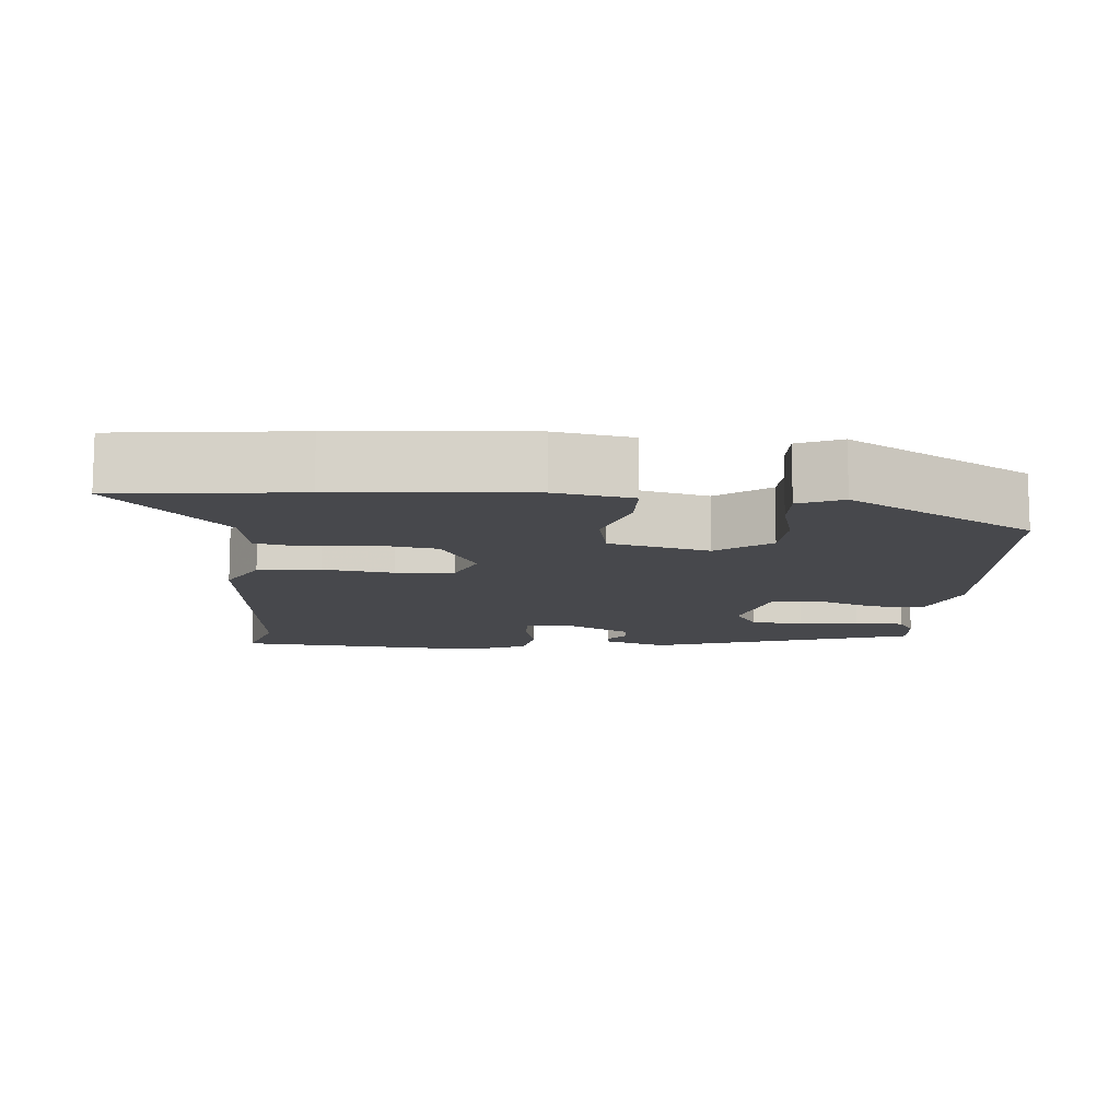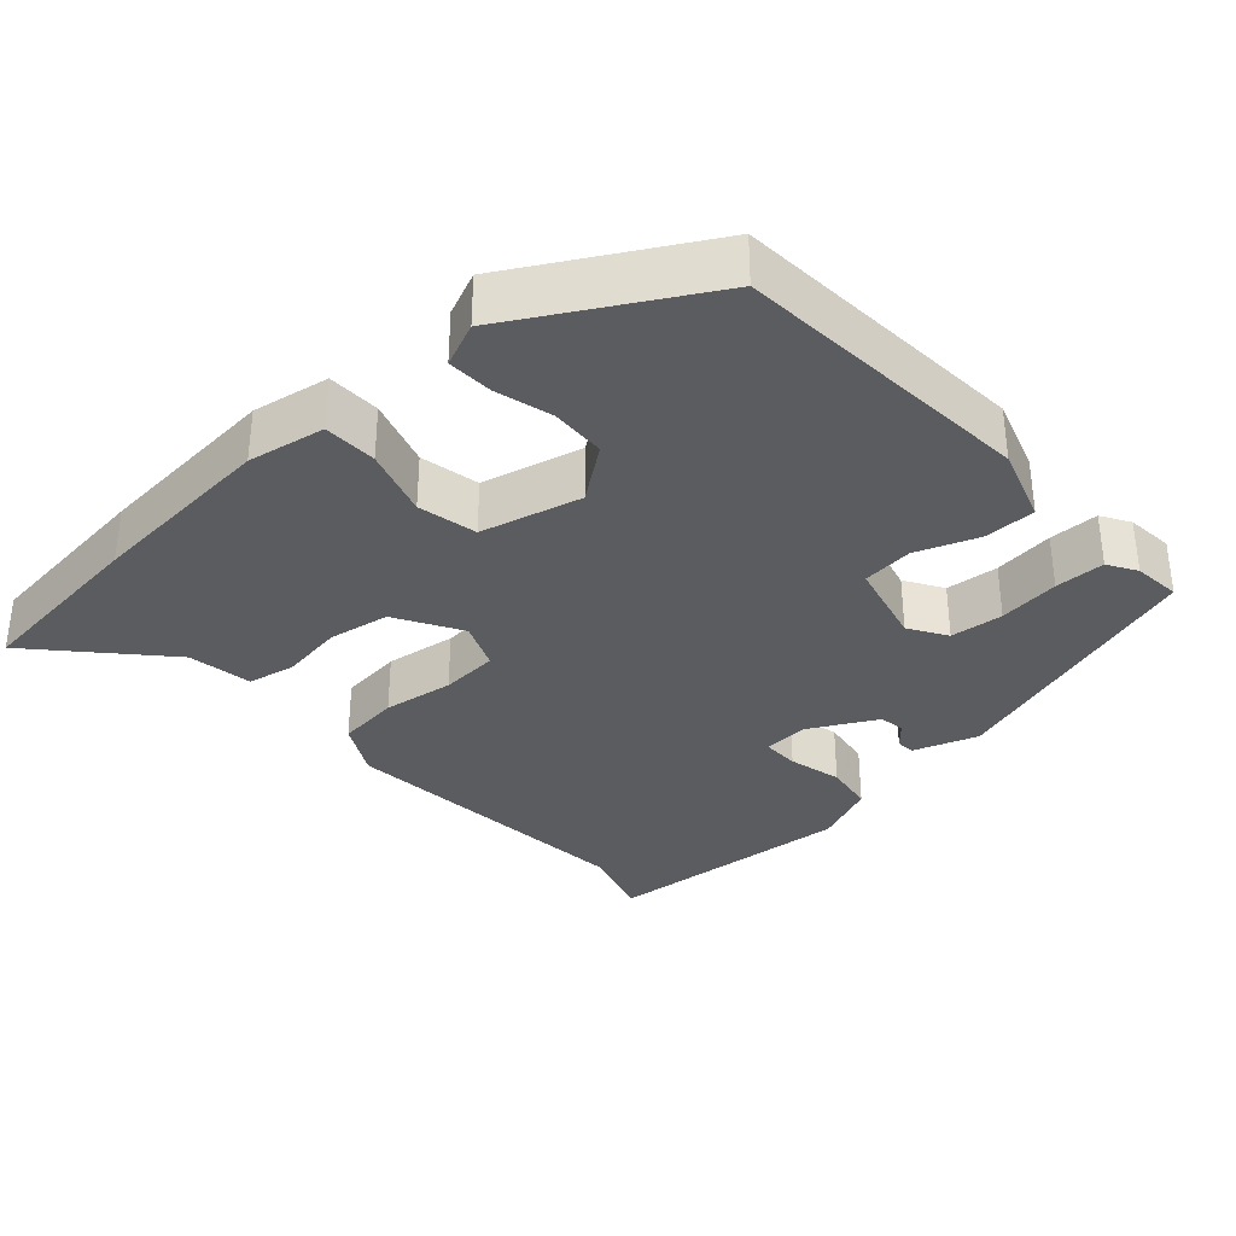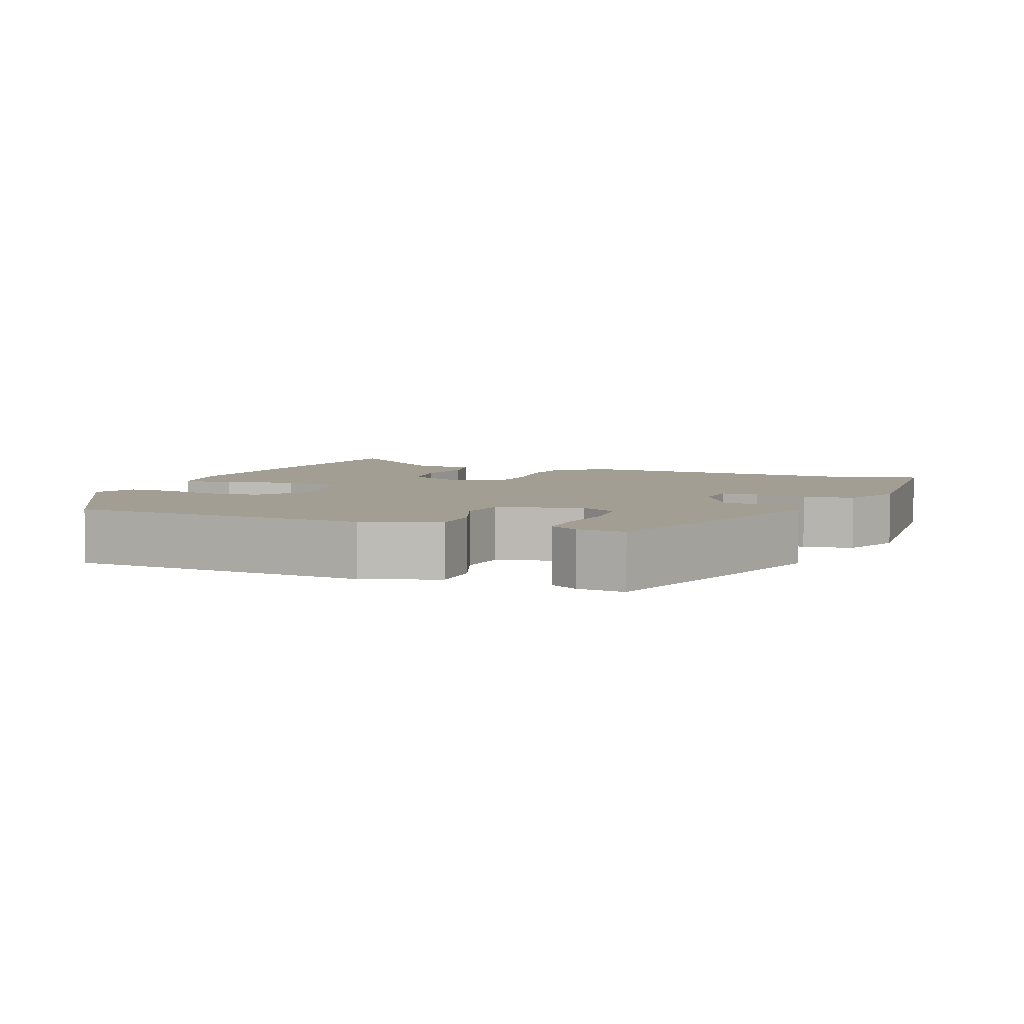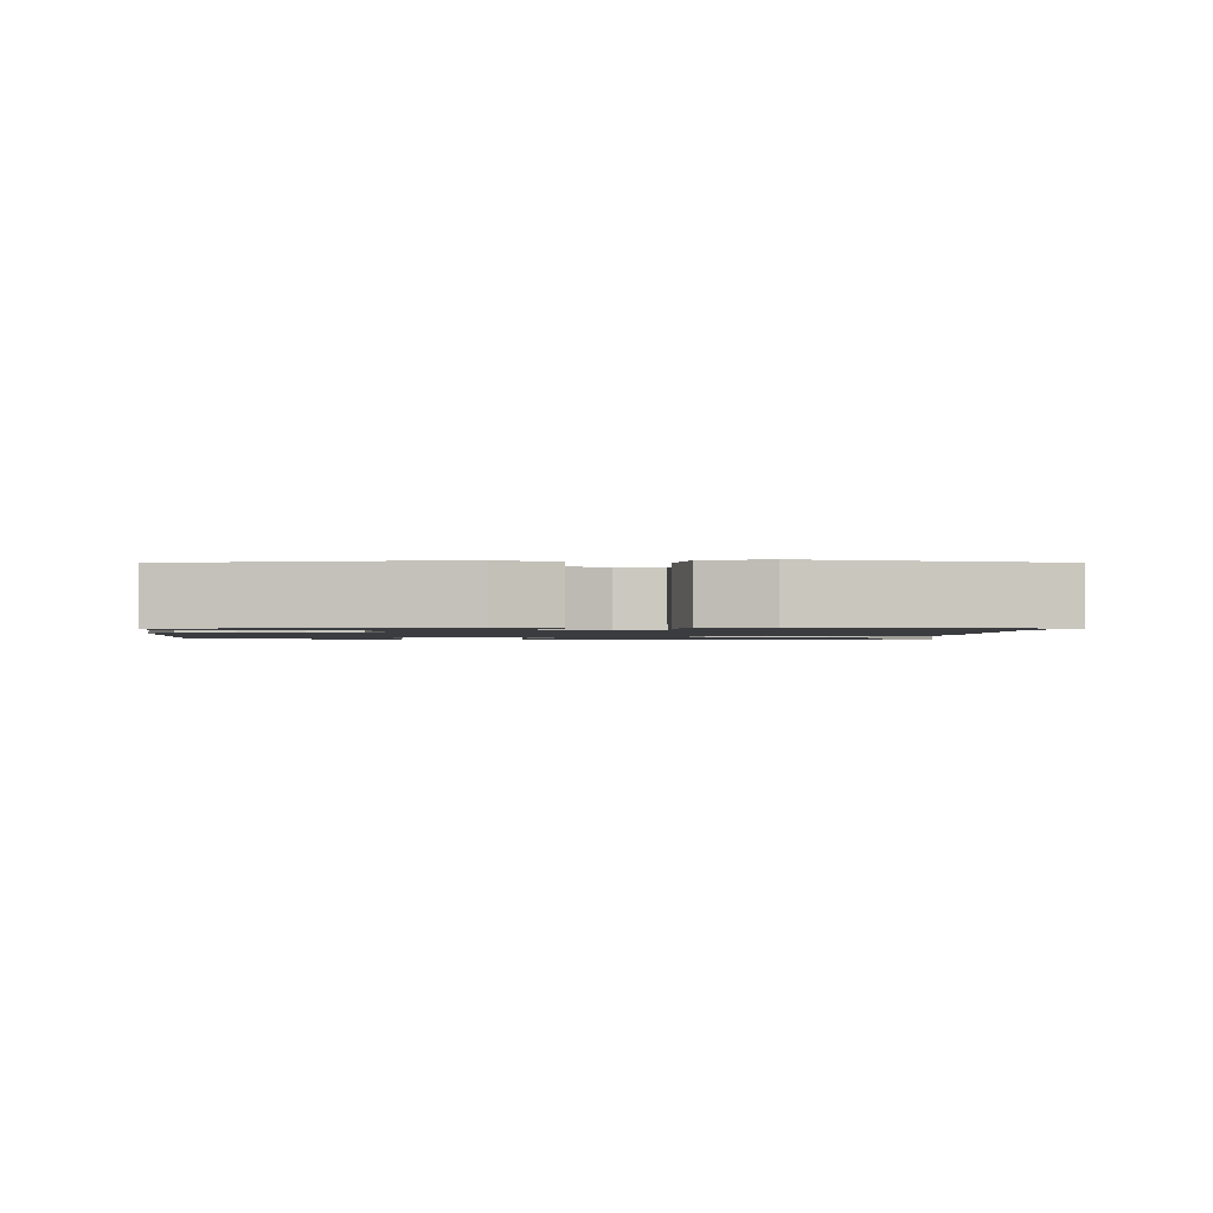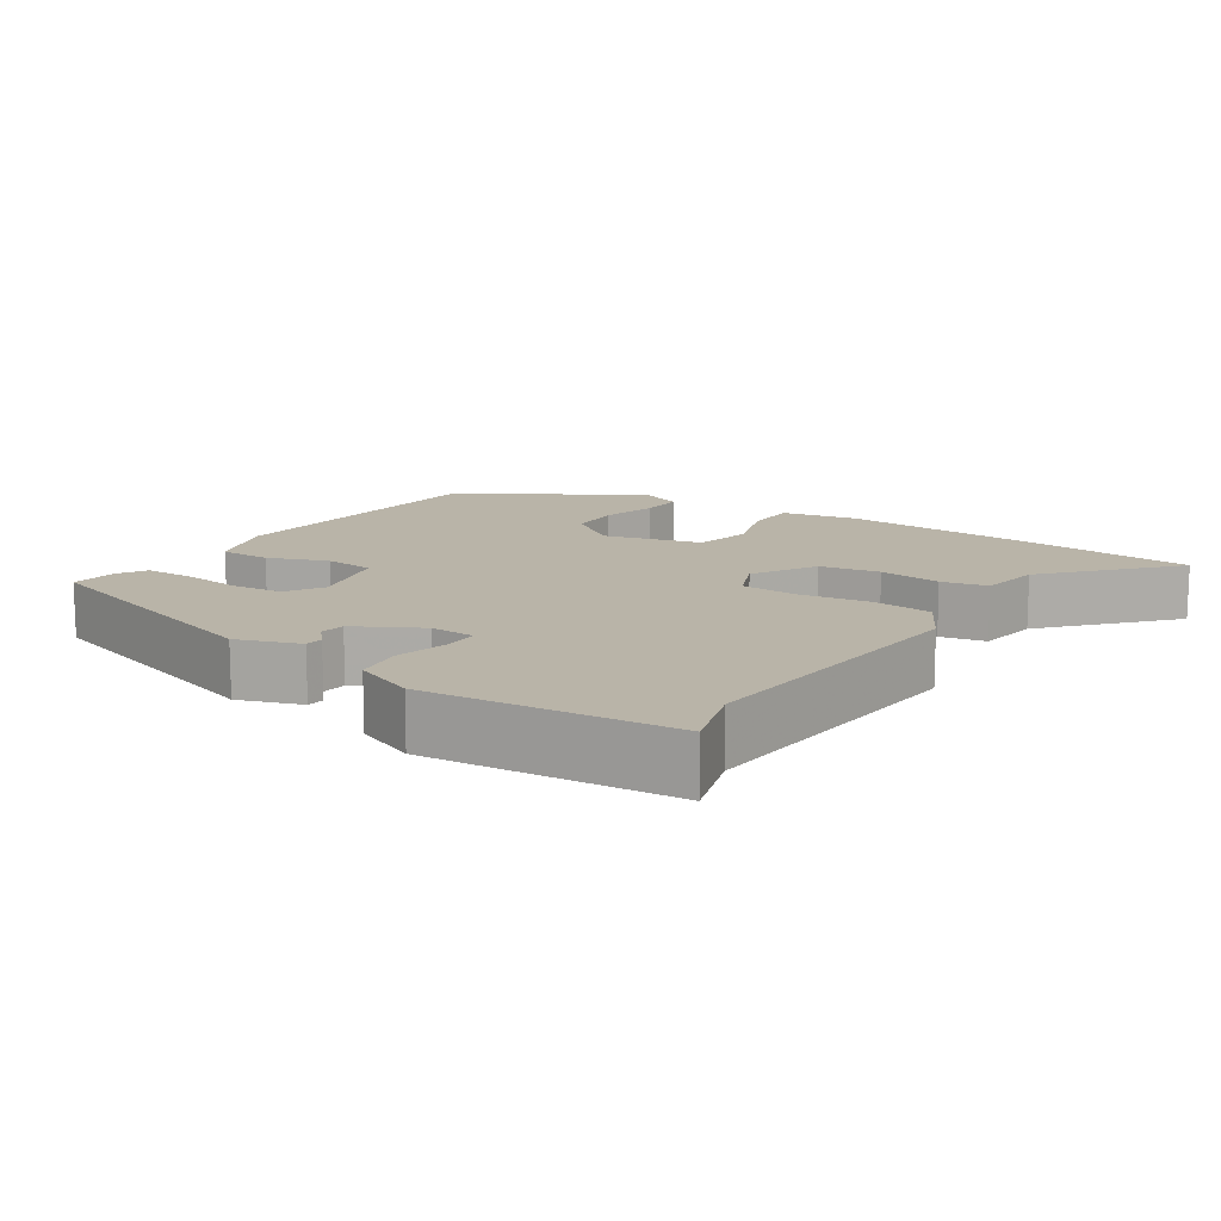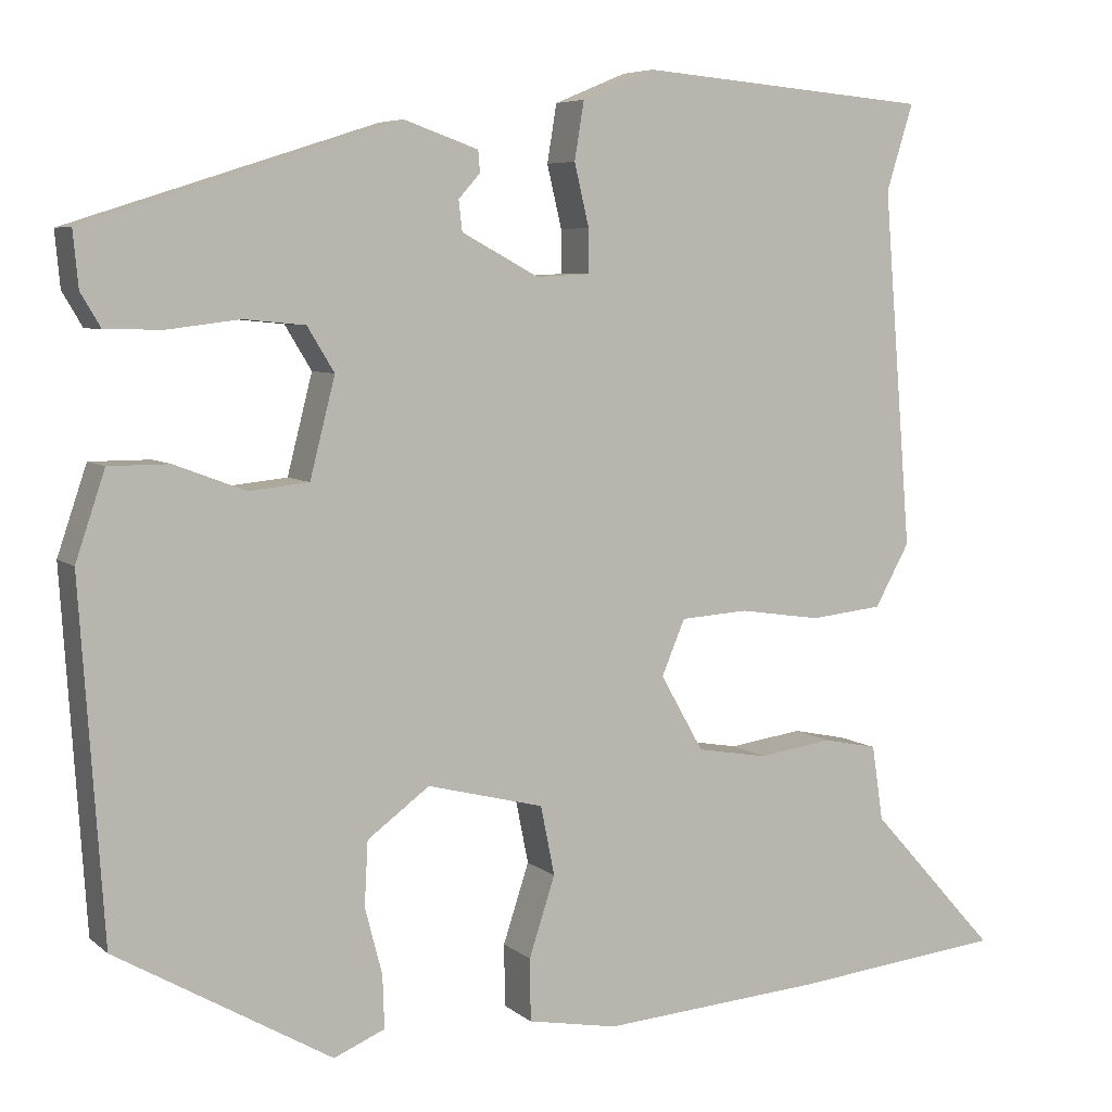
<metadata>
{"format":"obj","ext":"obj","renderer":"f3d","projection":"perspective","resolution":1024,"background":"white","views":[{"elev":-11.6,"azim":175.5,"up":"+Y"},{"elev":-33.9,"azim":-137.6,"up":"+Y"},{"elev":5.1,"azim":-68.4,"up":"+Y"},{"elev":-1.5,"azim":-8.3,"up":"+Y"},{"elev":13.1,"azim":33.4,"up":"+Y"},{"elev":6.2,"azim":-25.4,"up":"+Z"}]}
</metadata>
<code>
v -0.489 0.07 0.368
v -0.129 0.07 0.483
v -0.043 0.07 0.453
v -0.041 0.07 0.428
v -0.066 0.07 0.4
v -0.062 0.07 0.365
v 0.027 0.07 0.317
v 0.089 0.07 0.32
v 0.089 0.07 0.37
v 0.072 0.07 0.442
v 0.083 0.07 0.509
v 0.167 0.07 0.544
v 0.505 0.07 0.515
v 0.474 0.07 0.415
v 0.507 0.07 0.003
v 0.467 0.07 -0.069
v 0.383 0.07 -0.078
v 0.288 0.07 -0.064
v 0.21 0.07 -0.069
v 0.183 0.07 -0.133
v 0.233 0.07 -0.221
v 0.315 0.07 -0.235
v 0.401 0.07 -0.223
v 0.464 0.07 -0.236
v 0.477 0.07 -0.323
v 0.625 0.07 -0.487
v 0.379 0.07 -0.513
v 0.122 0.07 -0.532
v 0.018 0.07 -0.513
v 0.017 0.07 -0.441
v 0.047 0.07 -0.349
v 0.031 0.07 -0.269
v -0.104 0.07 -0.235
v -0.176 0.07 -0.288
v -0.18 0.07 -0.362
v -0.16 0.07 -0.439
v -0.158 0.07 -0.5
v -0.217 0.07 -0.525
v -0.466 0.07 -0.381
v -0.493 0.07 0.025
v -0.459 0.07 0.126
v -0.389 0.07 0.126
v -0.307 0.07 0.095
v -0.238 0.07 0.102
v -0.209 0.07 0.216
v -0.24 0.07 0.267
v -0.311 0.07 0.274
v -0.393 0.07 0.264
v -0.46 0.07 0.265
v -0.483 0.07 0.304
v -0.489 0 0.368
v -0.129 0 0.483
v -0.043 0 0.453
v -0.041 0 0.428
v -0.066 0 0.4
v -0.062 0 0.365
v 0.027 0 0.317
v 0.089 0 0.32
v 0.089 0 0.37
v 0.072 0 0.442
v 0.083 0 0.509
v 0.167 0 0.544
v 0.505 0 0.515
v 0.474 0 0.415
v 0.507 0 0.003
v 0.467 0 -0.069
v 0.383 0 -0.078
v 0.288 0 -0.064
v 0.21 0 -0.069
v 0.183 0 -0.133
v 0.233 0 -0.221
v 0.315 0 -0.235
v 0.401 0 -0.223
v 0.464 0 -0.236
v 0.477 0 -0.323
v 0.625 0 -0.487
v 0.379 0 -0.513
v 0.122 0 -0.532
v 0.018 0 -0.513
v 0.017 0 -0.441
v 0.047 0 -0.349
v 0.031 0 -0.269
v -0.104 0 -0.235
v -0.176 0 -0.288
v -0.18 0 -0.362
v -0.16 0 -0.439
v -0.158 0 -0.5
v -0.217 0 -0.525
v -0.466 0 -0.381
v -0.493 0 0.025
v -0.459 0 0.126
v -0.389 0 0.126
v -0.307 0 0.095
v -0.238 0 0.102
v -0.209 0 0.216
v -0.24 0 0.267
v -0.311 0 0.274
v -0.393 0 0.264
v -0.46 0 0.265
v -0.483 0 0.304
f 3 4 5
f 2 3 5
f 1 2 5
f 50 1 5
f 49 50 5
f 48 49 5
f 47 48 5
f 46 47 5 6
f 45 46 6 7
f 44 45 7 8
f 41 42 43
f 40 41 43
f 39 40 43
f 38 39 43
f 37 38 43
f 36 37 43
f 35 36 43
f 34 35 43 44
f 33 34 44 8
f 29 30 31
f 28 29 31
f 27 28 31
f 26 27 31
f 25 26 31
f 24 25 31
f 23 24 31
f 22 23 31
f 21 22 31 32
f 20 21 32 33
f 16 17 18
f 15 16 18
f 14 15 18
f 14 18 19
f 13 14 19
f 12 13 19
f 11 12 19
f 10 11 19
f 9 10 19
f 8 9 19 20
f 8 20 33
f 55 54 53
f 55 53 52
f 55 52 51
f 55 51 100
f 55 100 99
f 55 99 98
f 55 98 97
f 56 55 97 96
f 57 56 96 95
f 58 57 95 94
f 93 92 91
f 93 91 90
f 93 90 89
f 93 89 88
f 93 88 87
f 93 87 86
f 93 86 85
f 94 93 85 84
f 58 94 84 83
f 81 80 79
f 81 79 78
f 81 78 77
f 81 77 76
f 81 76 75
f 81 75 74
f 81 74 73
f 81 73 72
f 82 81 72 71
f 83 82 71 70
f 68 67 66
f 68 66 65
f 68 65 64
f 69 68 64
f 69 64 63
f 69 63 62
f 69 62 61
f 69 61 60
f 69 60 59
f 70 69 59 58
f 83 70 58
f 1 51 52 2
f 2 52 53 3
f 3 53 54 4
f 4 54 55 5
f 5 55 56 6
f 6 56 57 7
f 7 57 58 8
f 8 58 59 9
f 9 59 60 10
f 10 60 61 11
f 11 61 62 12
f 12 62 63 13
f 13 63 64 14
f 14 64 65 15
f 15 65 66 16
f 16 66 67 17
f 17 67 68 18
f 18 68 69 19
f 19 69 70 20
f 20 70 71 21
f 21 71 72 22
f 22 72 73 23
f 23 73 74 24
f 24 74 75 25
f 25 75 76 26
f 26 76 77 27
f 27 77 78 28
f 28 78 79 29
f 29 79 80 30
f 30 80 81 31
f 31 81 82 32
f 32 82 83 33
f 33 83 84 34
f 34 84 85 35
f 35 85 86 36
f 36 86 87 37
f 37 87 88 38
f 38 88 89 39
f 39 89 90 40
f 40 90 91 41
f 41 91 92 42
f 42 92 93 43
f 43 93 94 44
f 44 94 95 45
f 45 95 96 46
f 46 96 97 47
f 47 97 98 48
f 48 98 99 49
f 49 99 100 50
f 50 100 51 1

</code>
